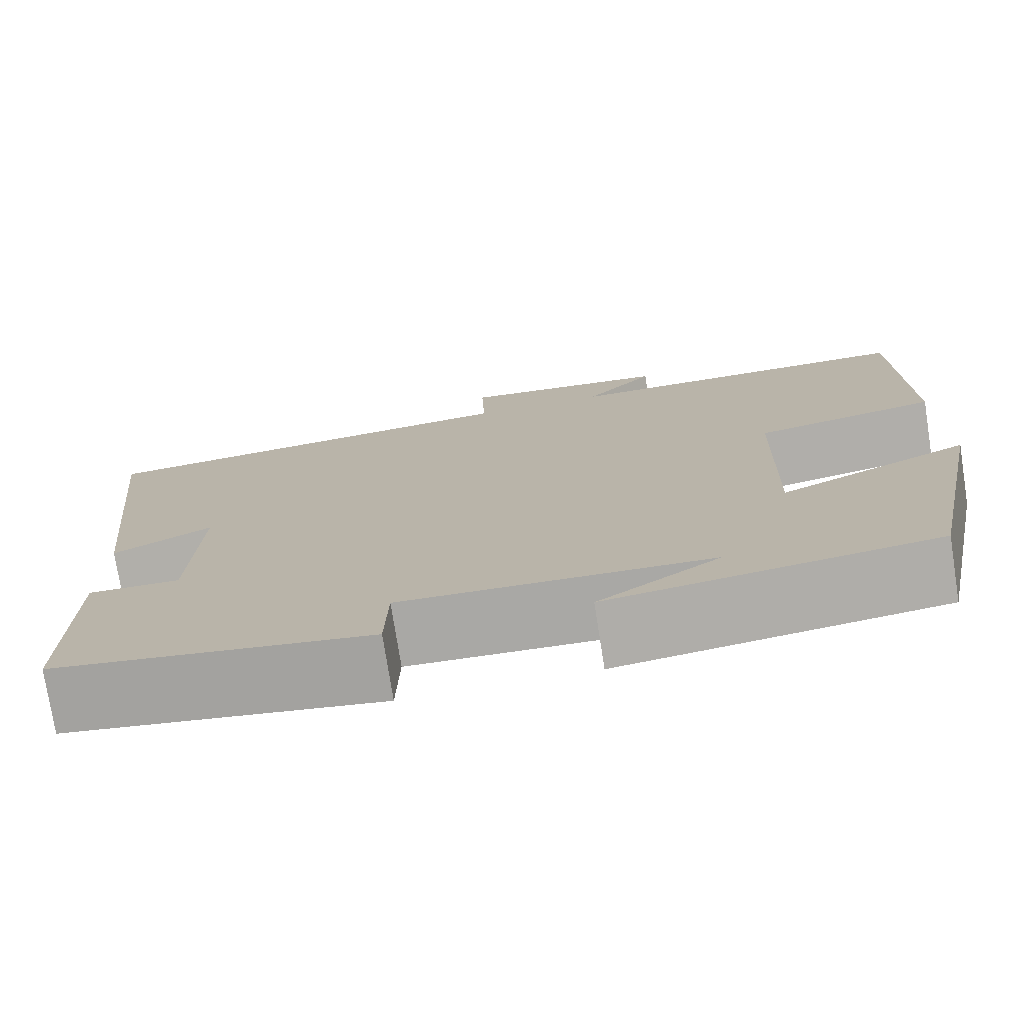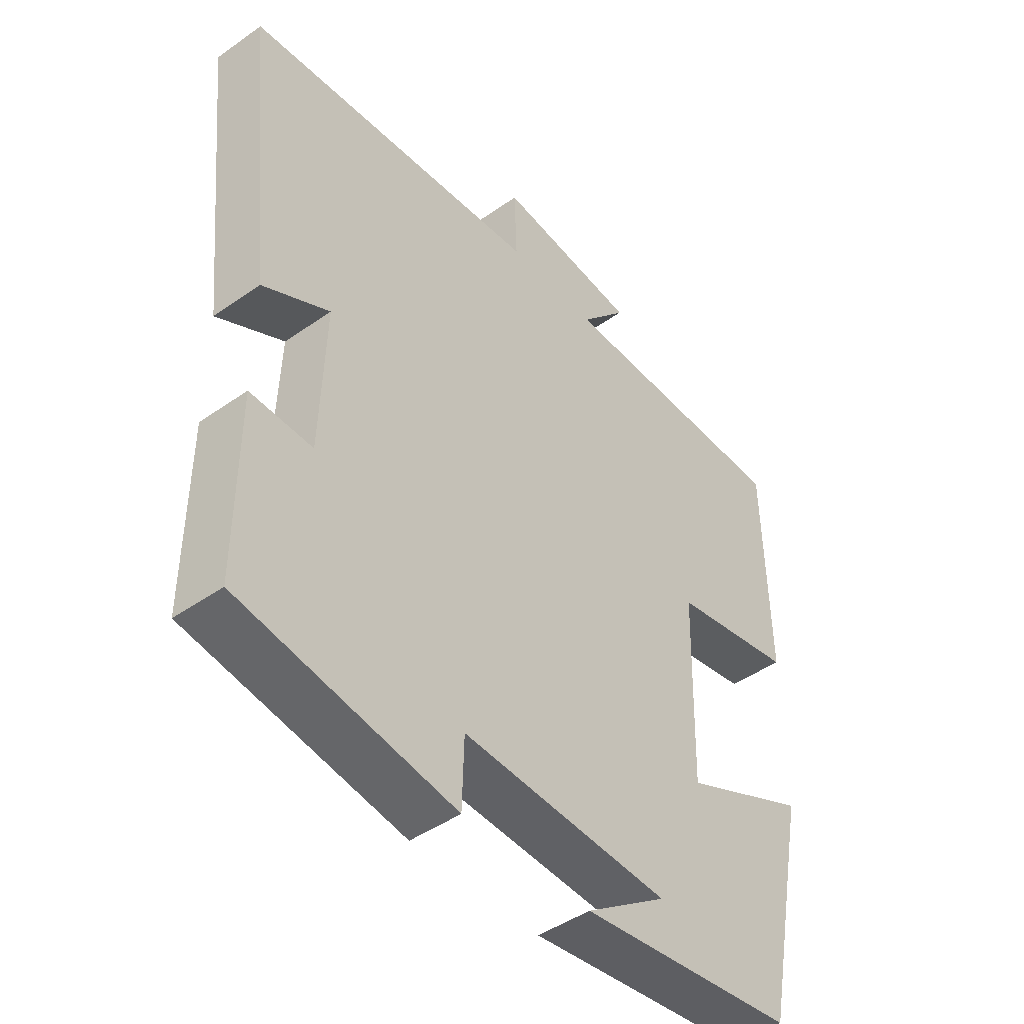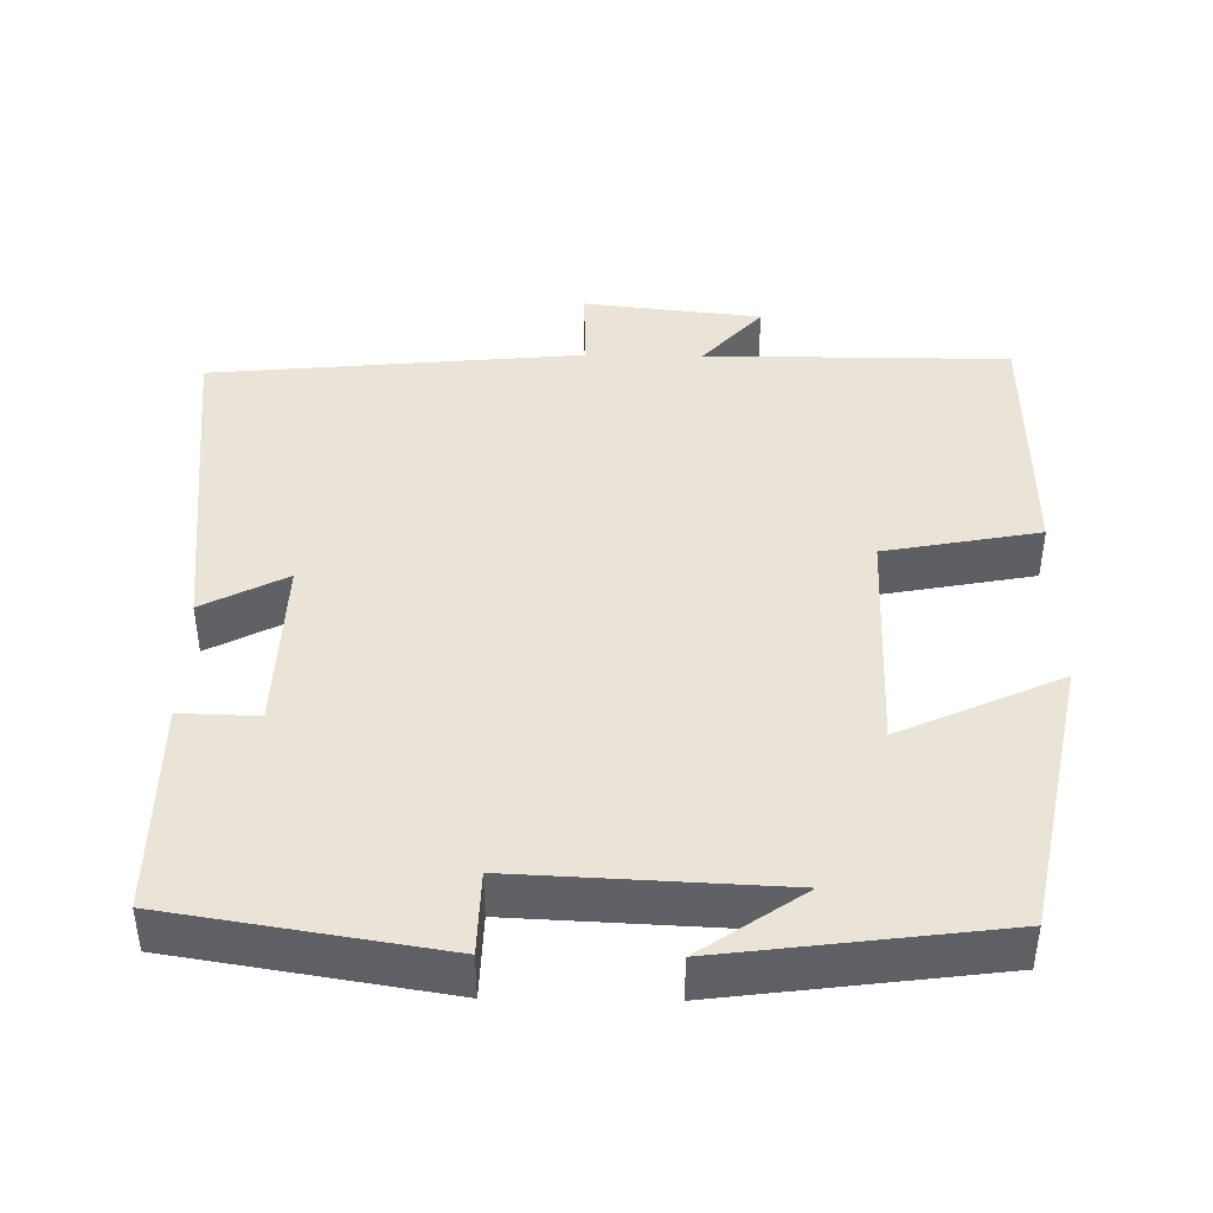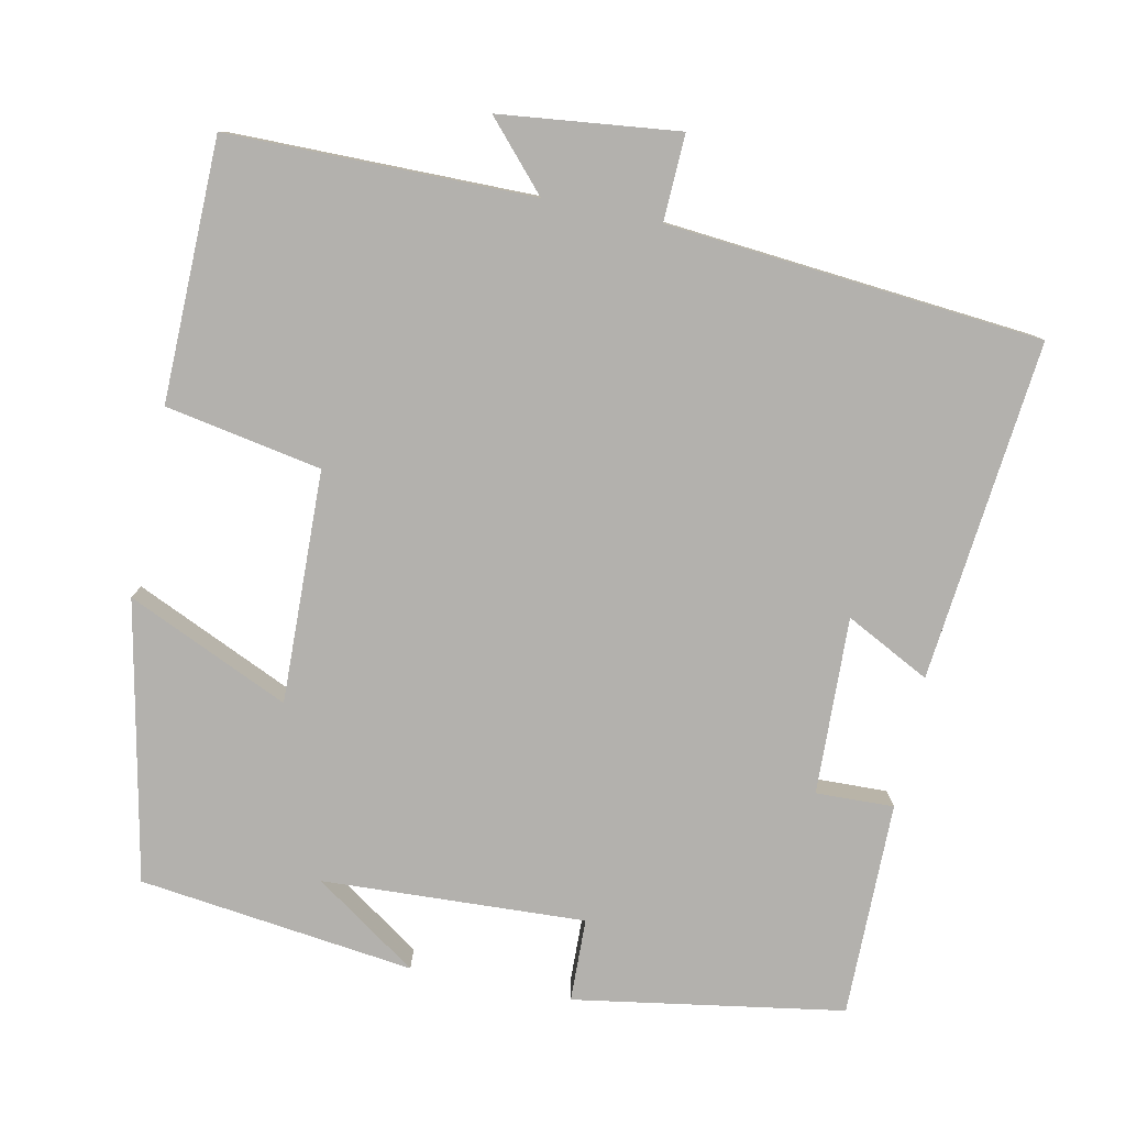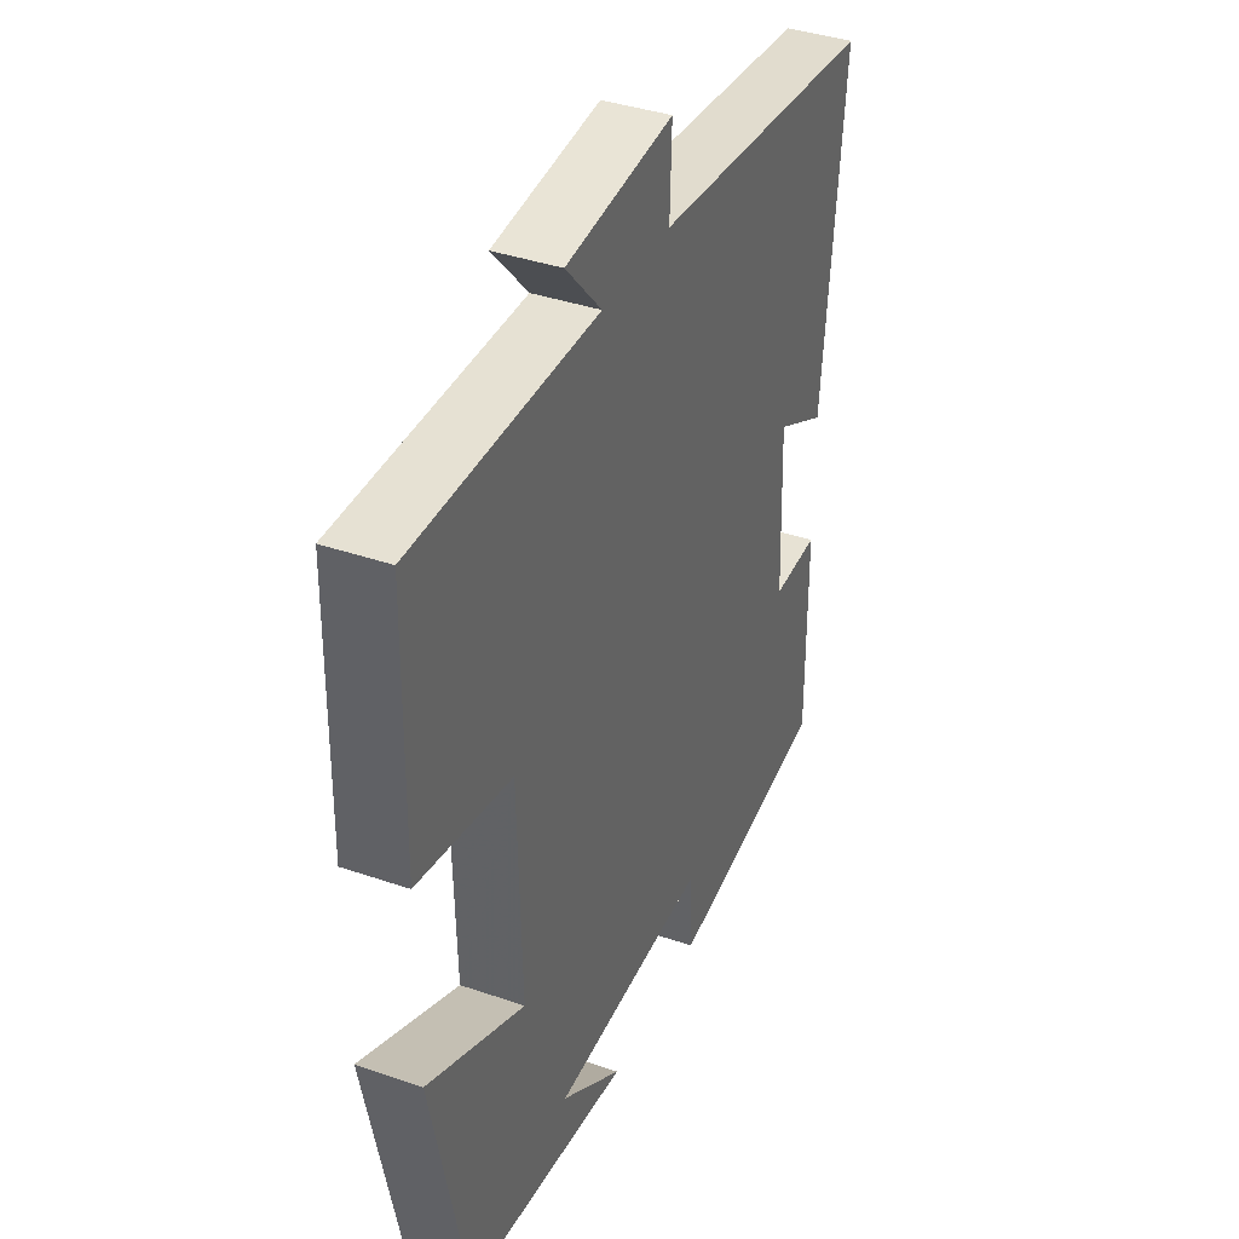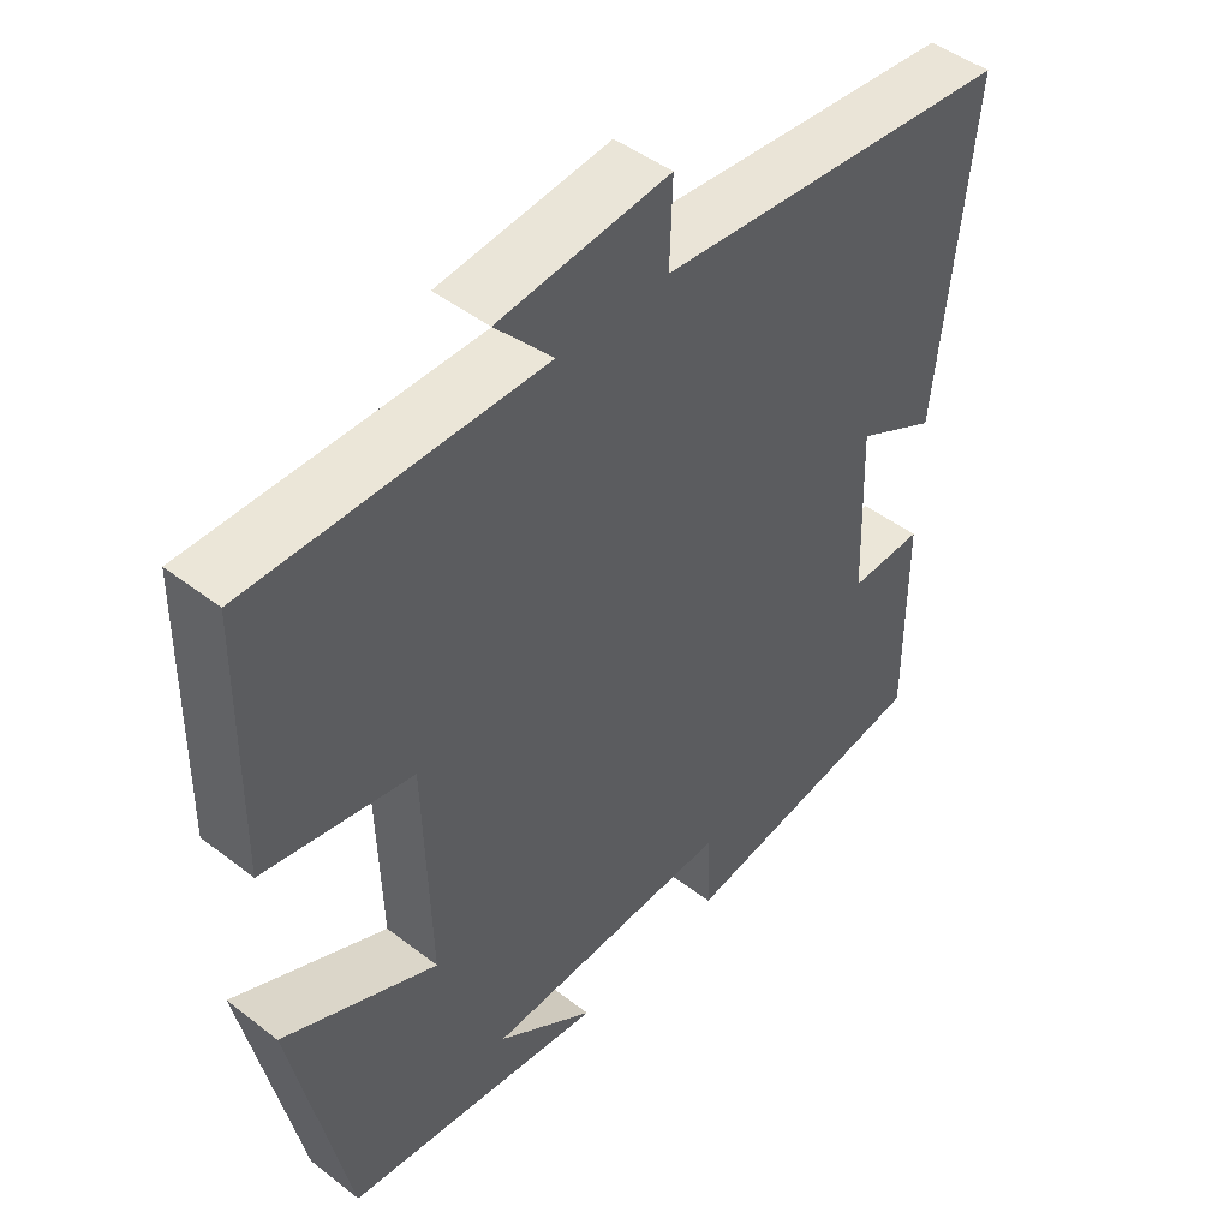
<metadata>
{"format":"obj","ext":"obj","renderer":"f3d","projection":"perspective","resolution":1024,"background":"white","views":[{"elev":-75.9,"azim":-171.1,"up":"+Z"},{"elev":-45.4,"azim":129.1,"up":"+Z"},{"elev":42.6,"azim":-179.2,"up":"+Y"},{"elev":-79.3,"azim":-11.6,"up":"+Y"},{"elev":38.5,"azim":-66.5,"up":"+Z"},{"elev":46.5,"azim":-48.7,"up":"+Z"}]}
</metadata>
<code>
v -0.494 0.07 0.499
v -0.095 0.07 0.5
v -0.173 0.07 0.587
v 0.061 0.07 0.613
v 0.057 0.07 0.5
v 0.547 0.07 0.455
v 0.5 0.07 0.01
v 0.39 0.07 0.067
v 0.398 0.07 -0.165
v 0.5 0.07 -0.162
v 0.501 0.07 -0.443
v 0.148 0.07 -0.5
v 0.145 0.07 -0.391
v -0.199 0.07 -0.407
v -0.064 0.07 -0.5
v -0.425 0.07 -0.454
v -0.5 0.07 -0.089
v -0.288 0.07 -0.185
v -0.296 0.07 0.119
v -0.5 0.07 0.157
v -0.494 0 0.499
v -0.095 0 0.5
v -0.173 0 0.587
v 0.061 0 0.613
v 0.057 0 0.5
v 0.547 0 0.455
v 0.5 0 0.01
v 0.39 0 0.067
v 0.398 0 -0.165
v 0.5 0 -0.162
v 0.501 0 -0.443
v 0.148 0 -0.5
v 0.145 0 -0.391
v -0.199 0 -0.407
v -0.064 0 -0.5
v -0.425 0 -0.454
v -0.5 0 -0.089
v -0.288 0 -0.185
v -0.296 0 0.119
v -0.5 0 0.157
f 19 20 1 2
f 18 19 2
f 16 17 18
f 14 15 16
f 14 16 18
f 13 14 18 2
f 9 10 11 12
f 8 9 12 13
f 5 6 7 8
f 5 8 13 2
f 2 3 4 5
f 22 21 40 39
f 22 39 38
f 38 37 36
f 36 35 34
f 38 36 34
f 22 38 34 33
f 32 31 30 29
f 33 32 29 28
f 28 27 26 25
f 22 33 28 25
f 25 24 23 22
f 1 21 22 2
f 2 22 23 3
f 3 23 24 4
f 4 24 25 5
f 5 25 26 6
f 6 26 27 7
f 7 27 28 8
f 8 28 29 9
f 9 29 30 10
f 10 30 31 11
f 11 31 32 12
f 12 32 33 13
f 13 33 34 14
f 14 34 35 15
f 15 35 36 16
f 16 36 37 17
f 17 37 38 18
f 18 38 39 19
f 19 39 40 20
f 20 40 21 1

</code>
